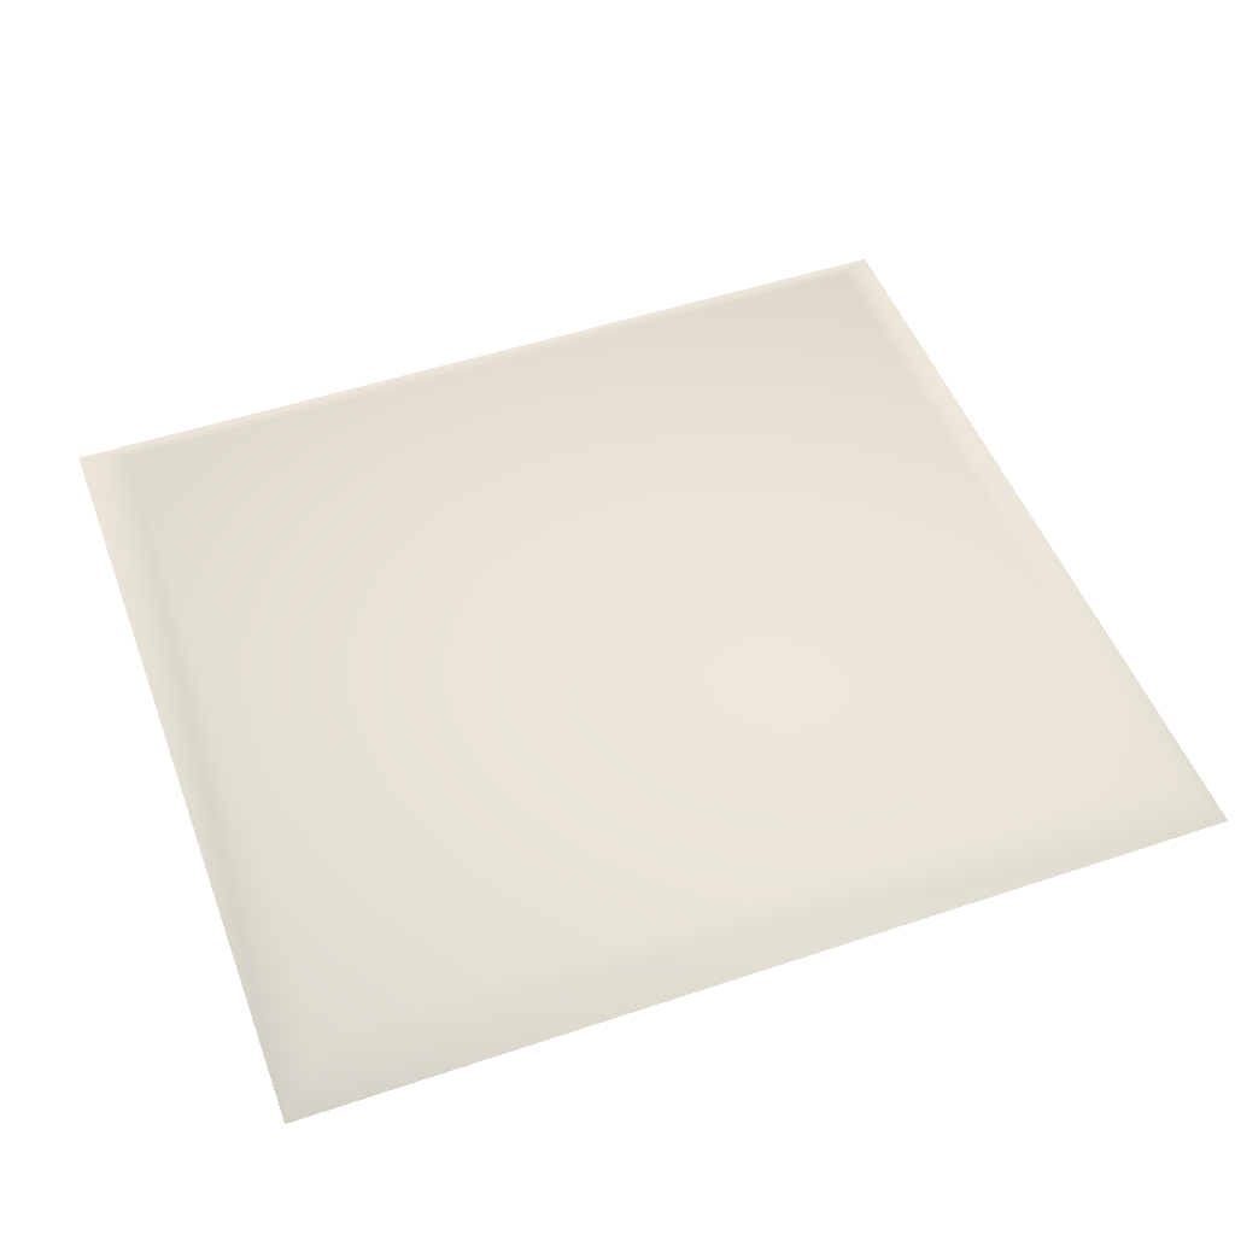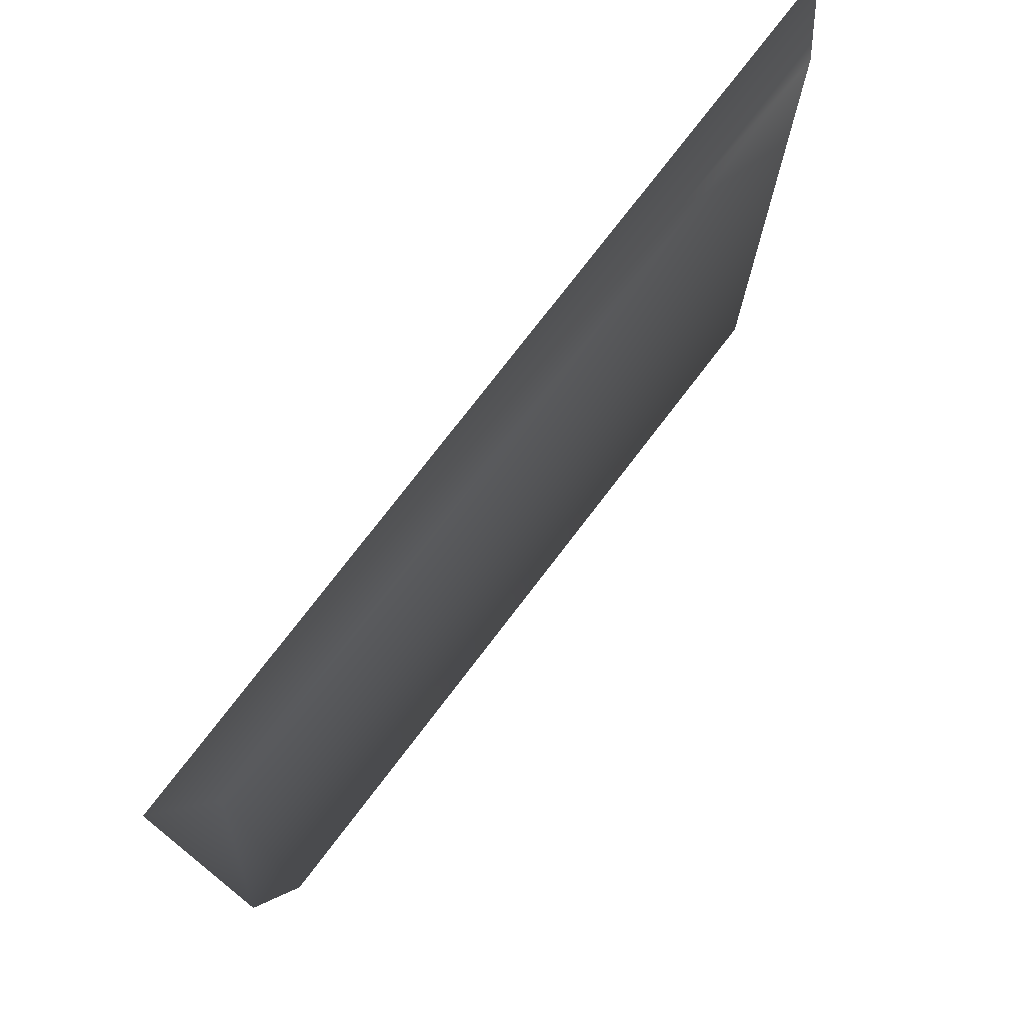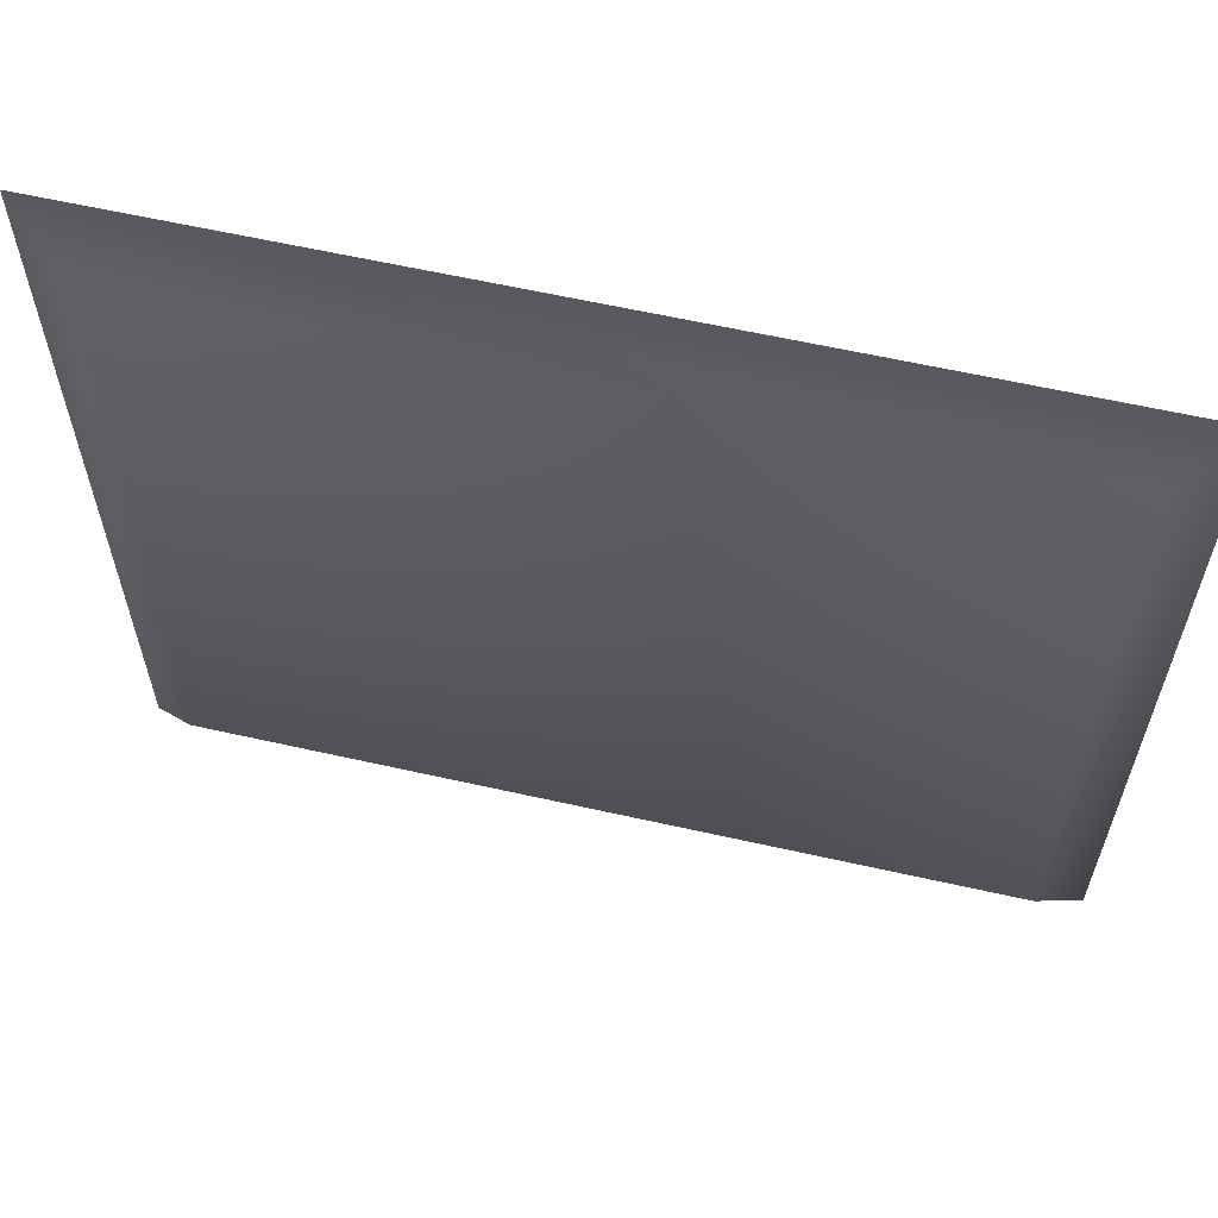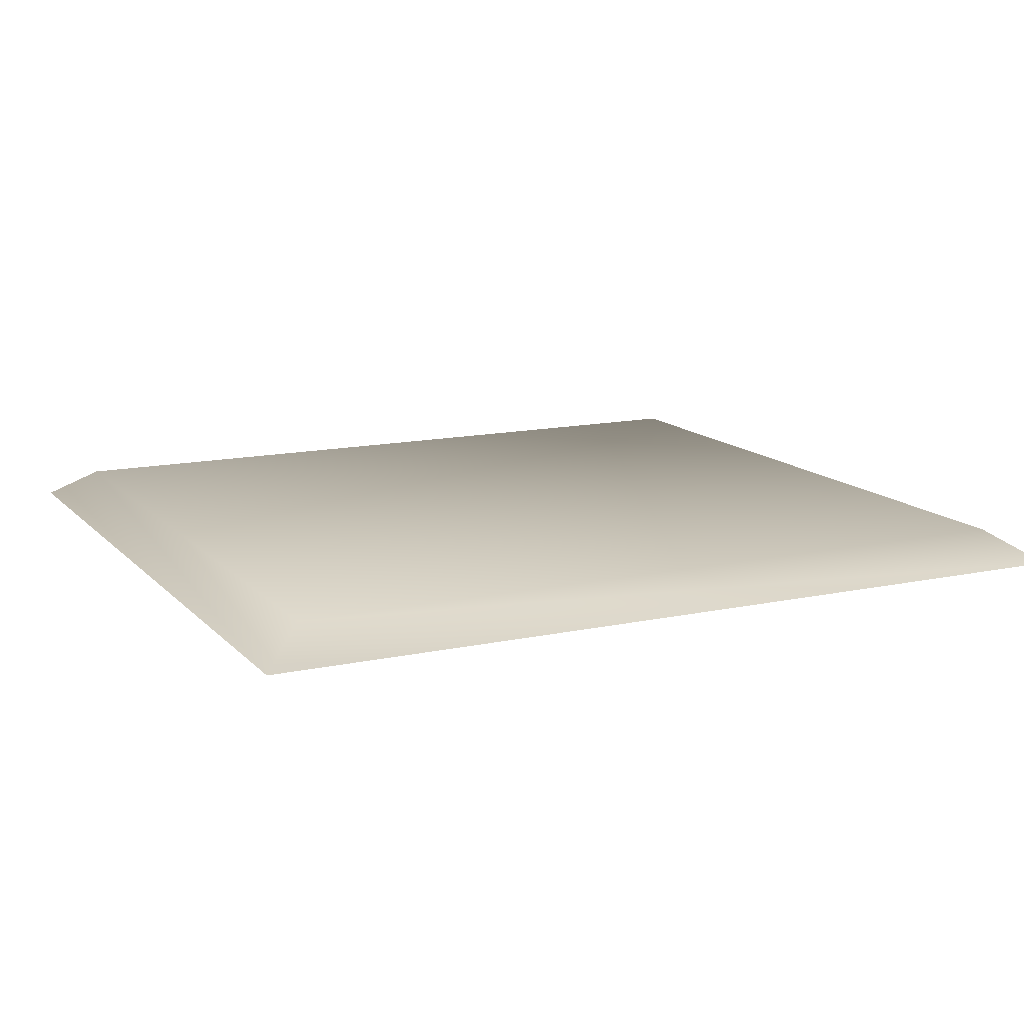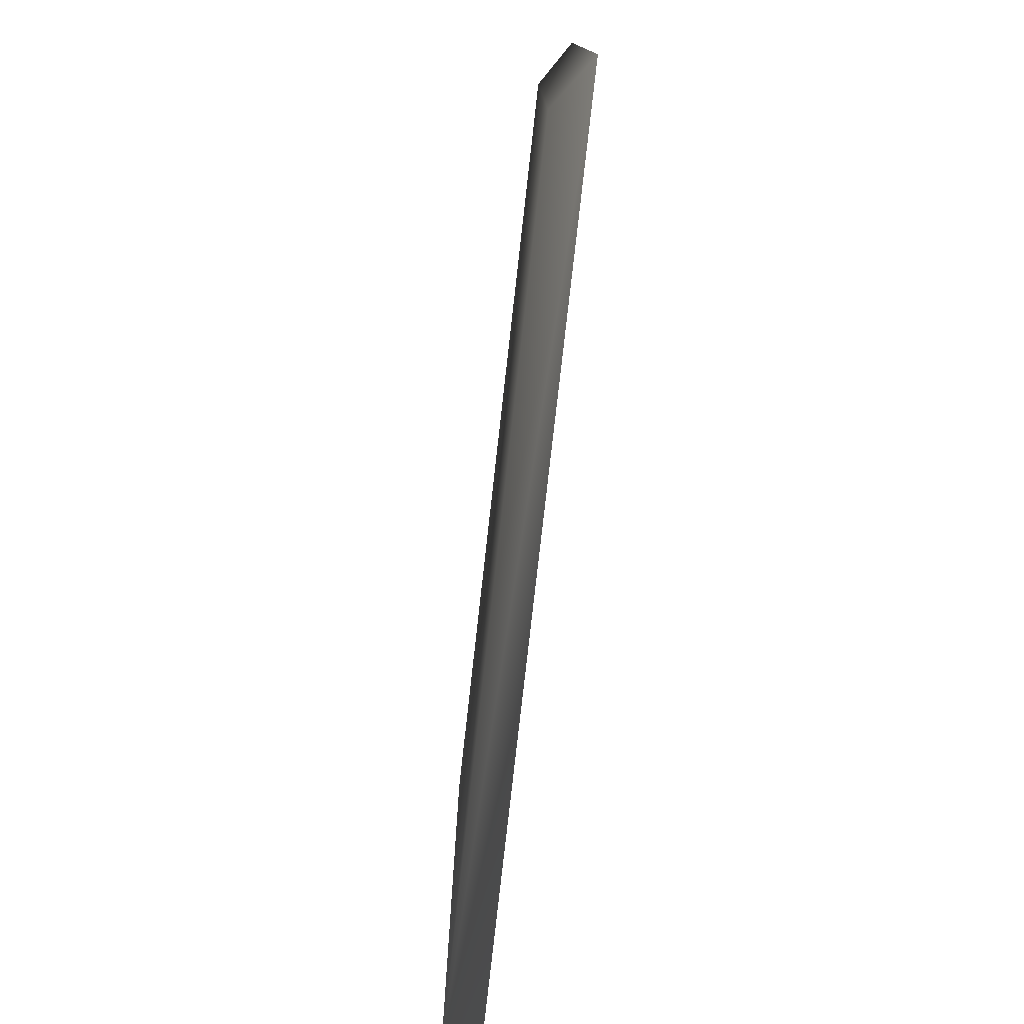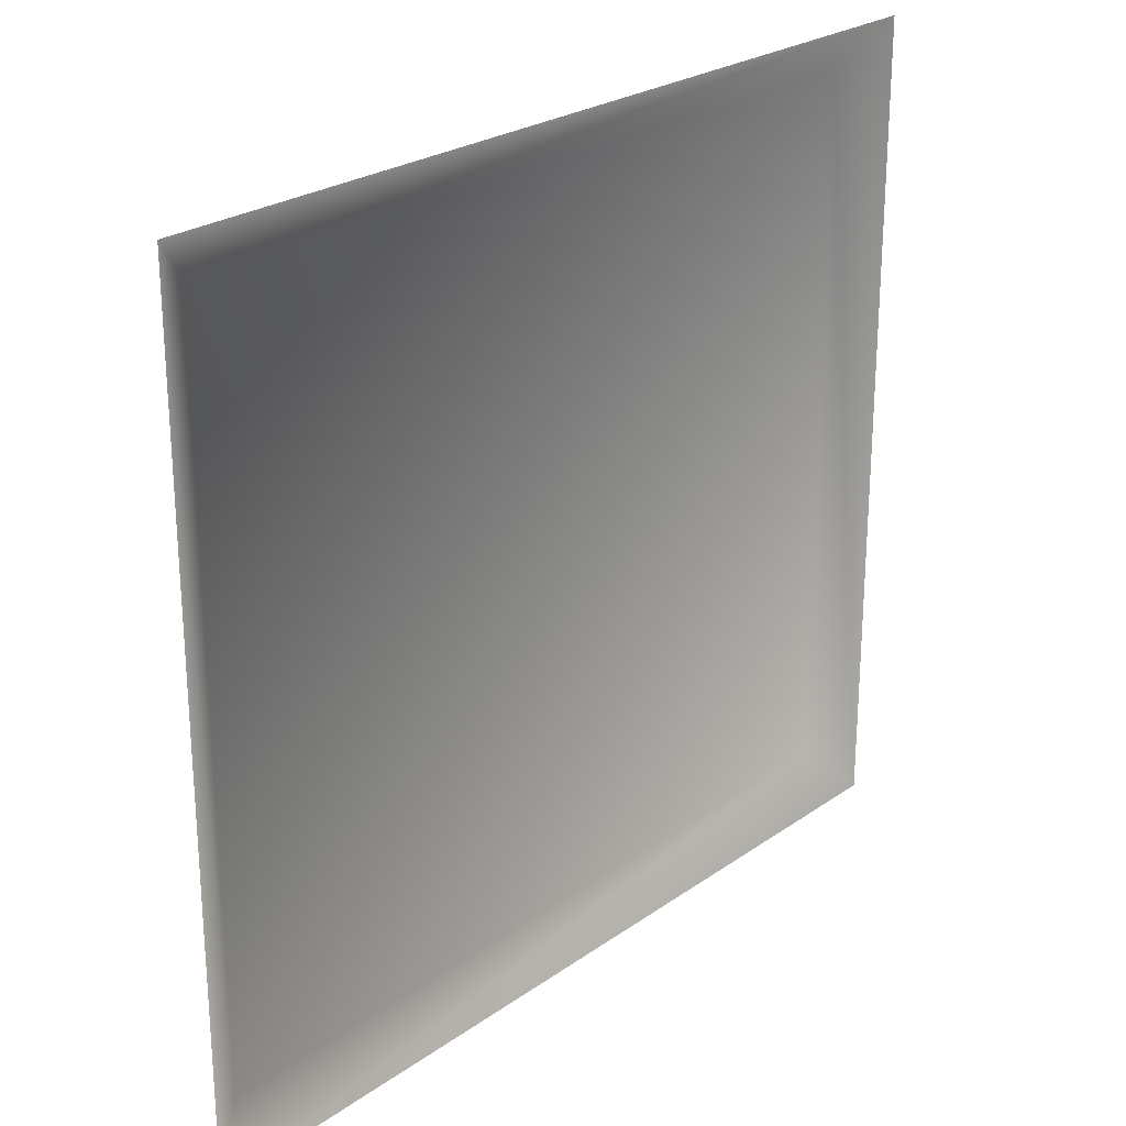
<metadata>
{"format":"obj","ext":"obj","renderer":"f3d","projection":"perspective","resolution":1024,"background":"white","views":[{"elev":50.1,"azim":159.8,"up":"+Y"},{"elev":75.8,"azim":127.4,"up":"+Z"},{"elev":61.4,"azim":-167.1,"up":"+Z"},{"elev":13.5,"azim":153.9,"up":"+Y"},{"elev":-78.4,"azim":-96.4,"up":"+Z"},{"elev":24.9,"azim":-48.6,"up":"+Z"}]}
</metadata>
<code>
g l_tile_static55
v 5390 1024 -5313
v 5390 1024 -5395
v 5298 1024 -5395
v 5298 1024 -5313
v 5293 1020 -5307
v 5293 1020 -5401
v 5395 1020 -5307
v 5395 1020 -5401
f 5 3 6
f 3 5 4
f 7 4 5
f 4 7 1
f 8 1 7
f 1 8 2
f 8 6 2
f 3 2 6
f 2 3 1
f 4 1 3

</code>
